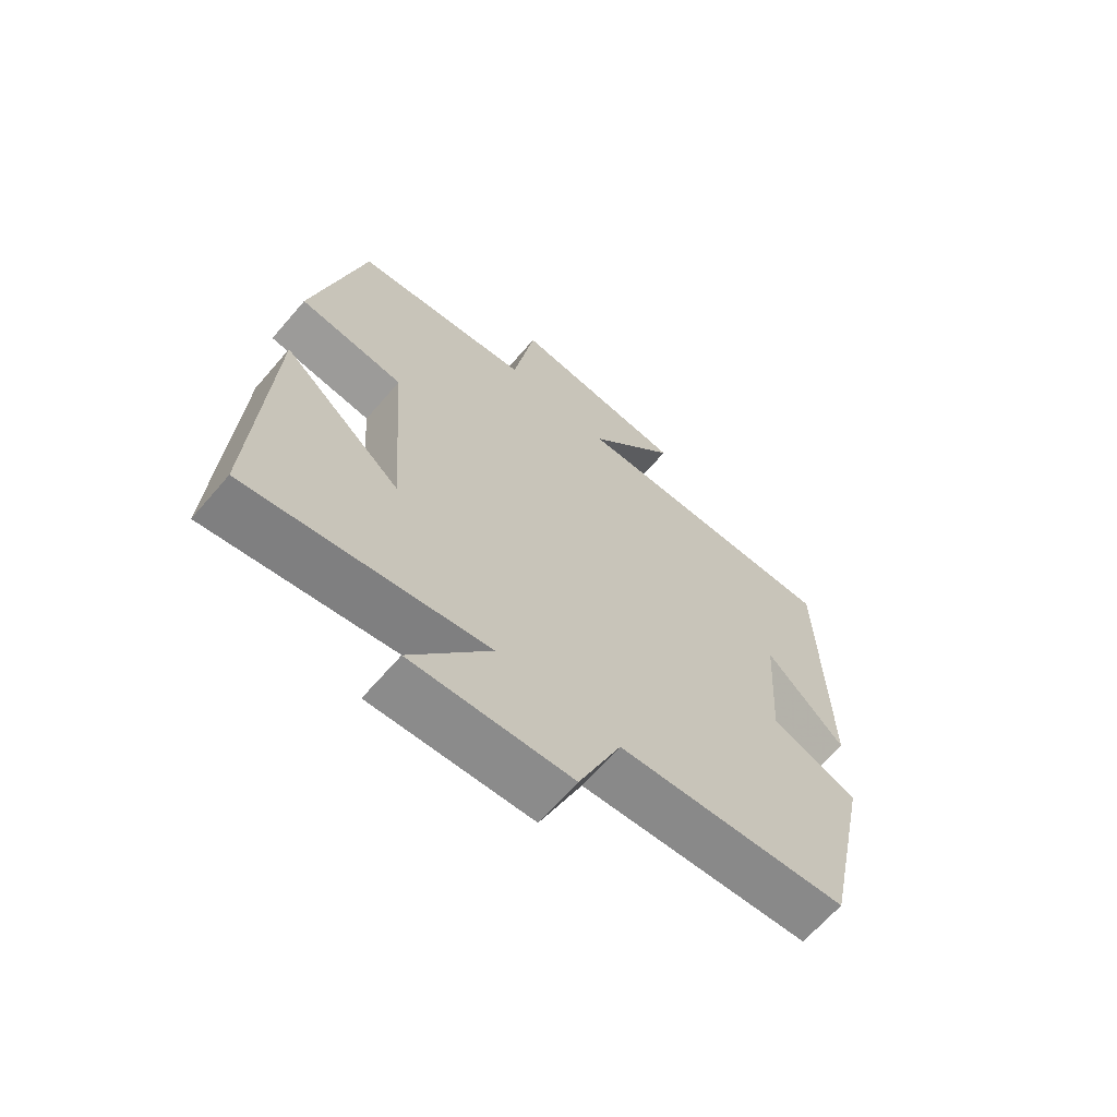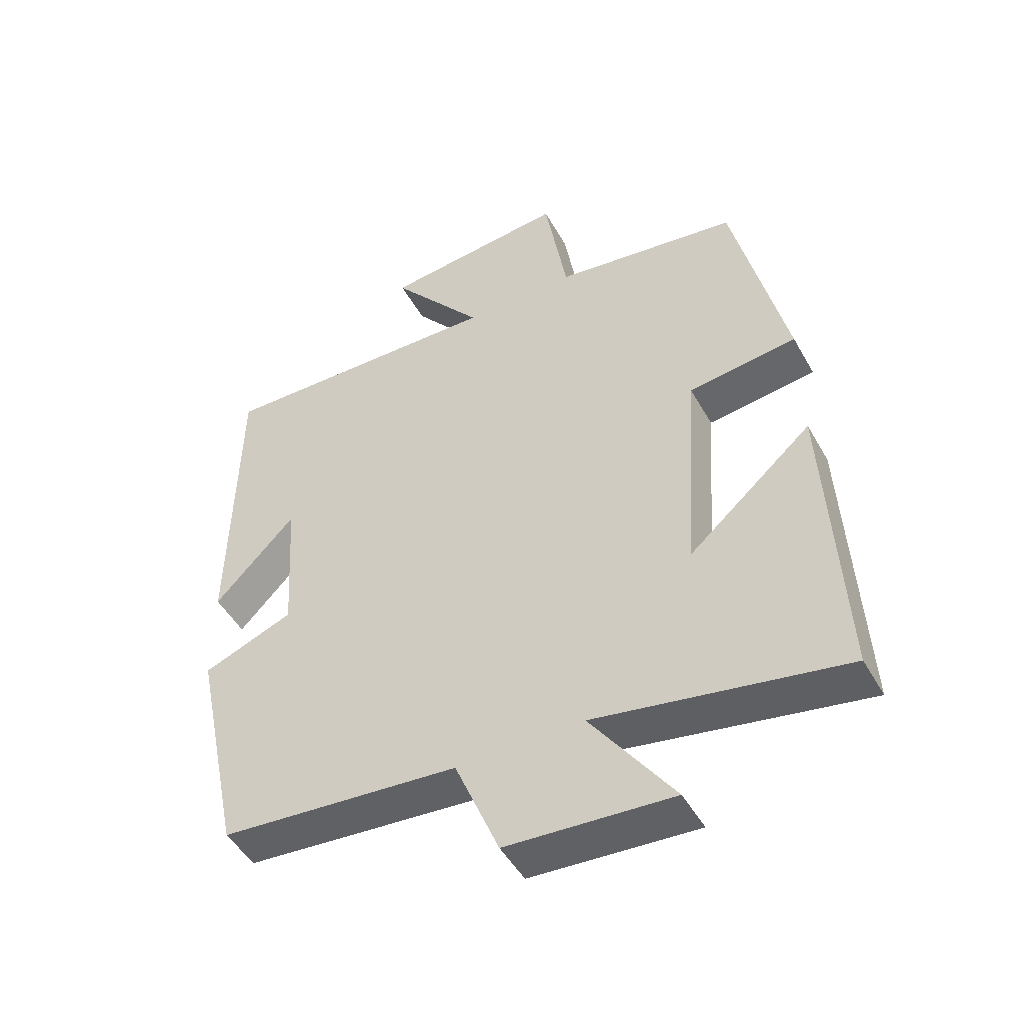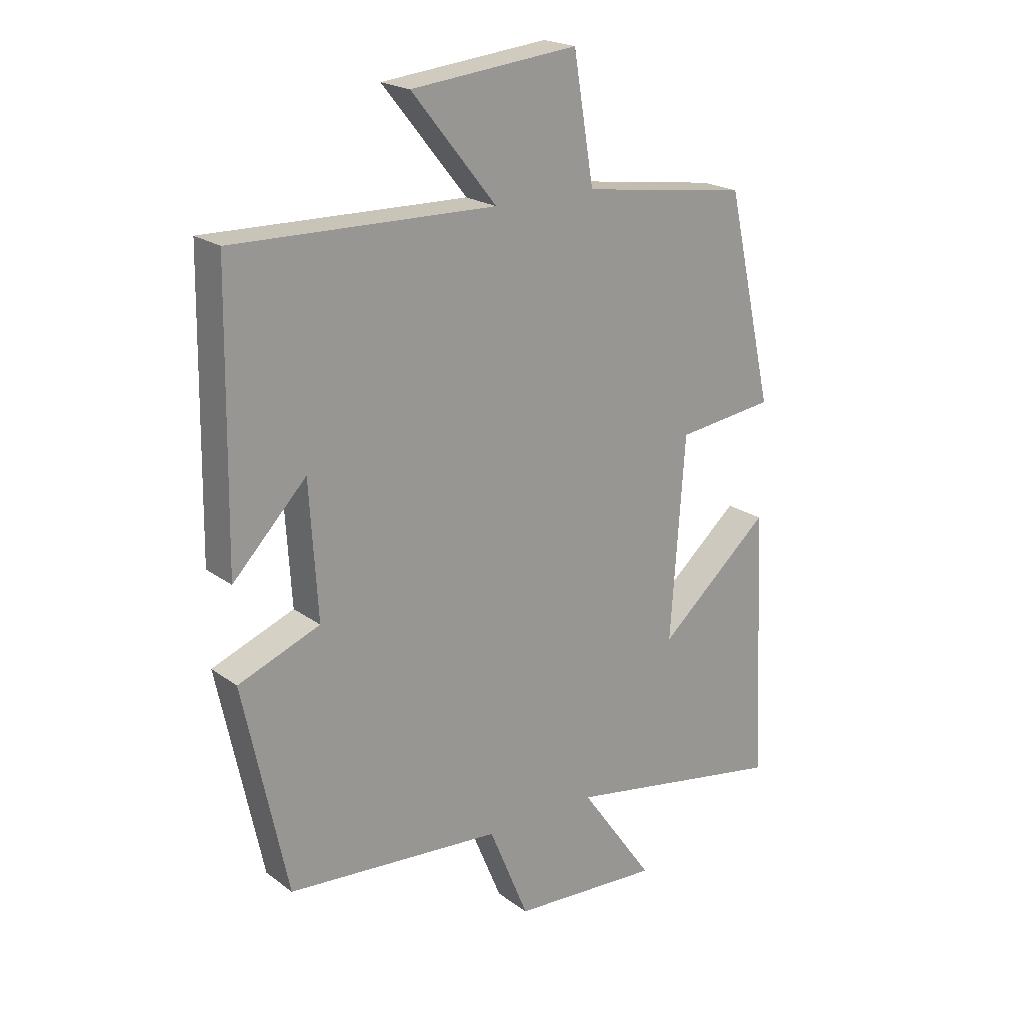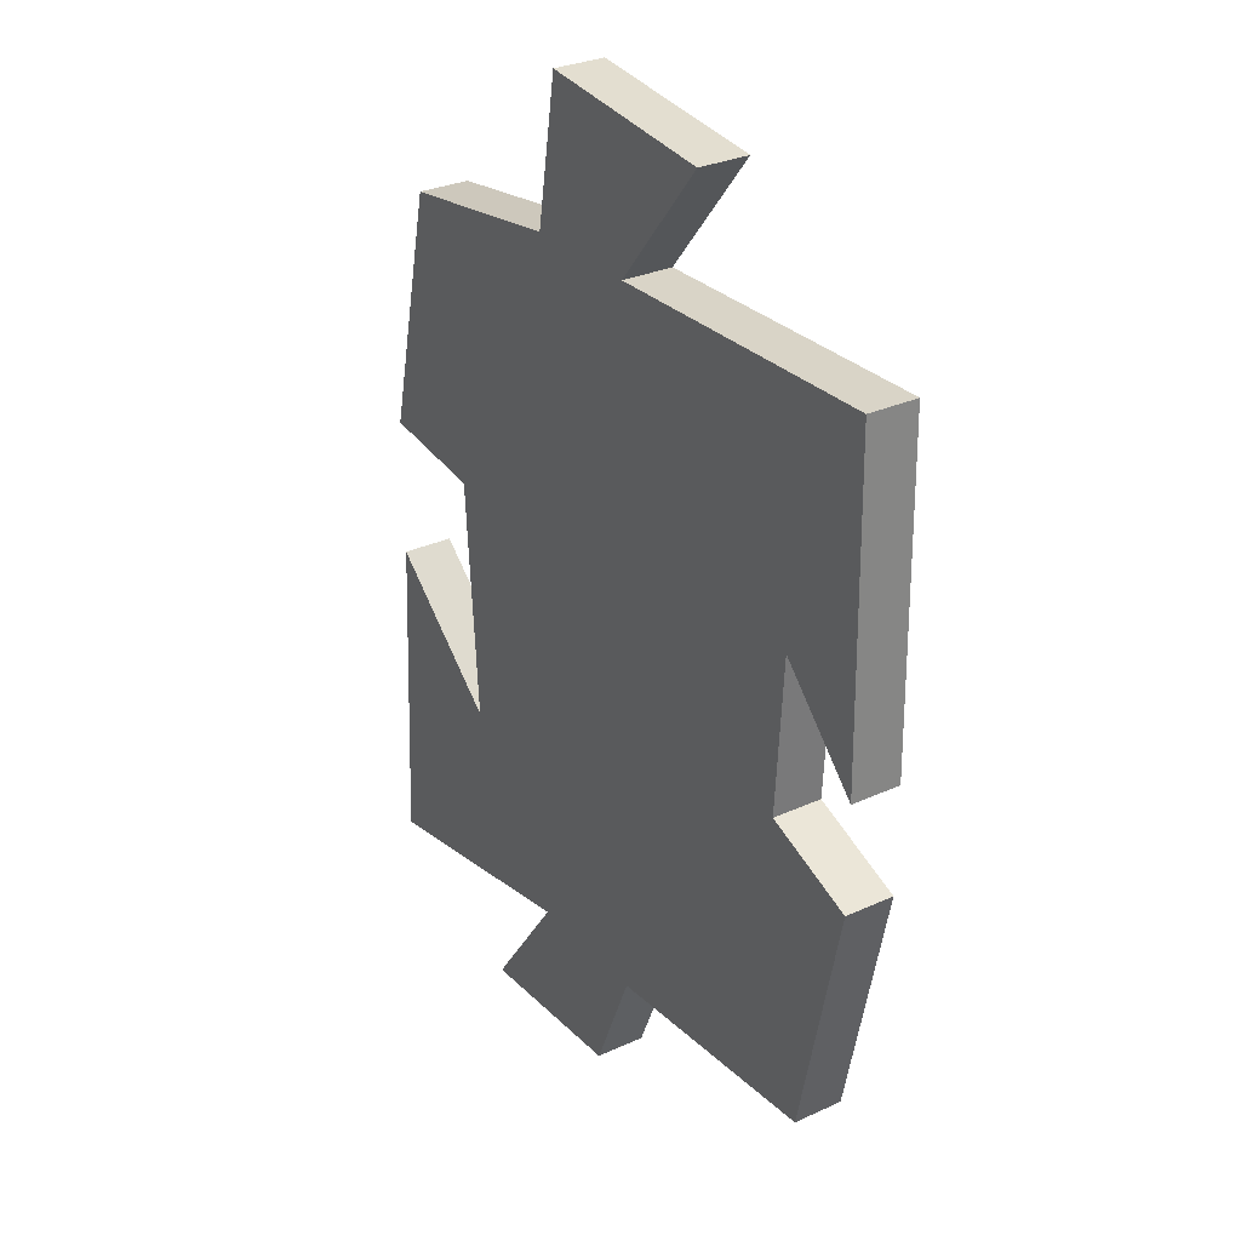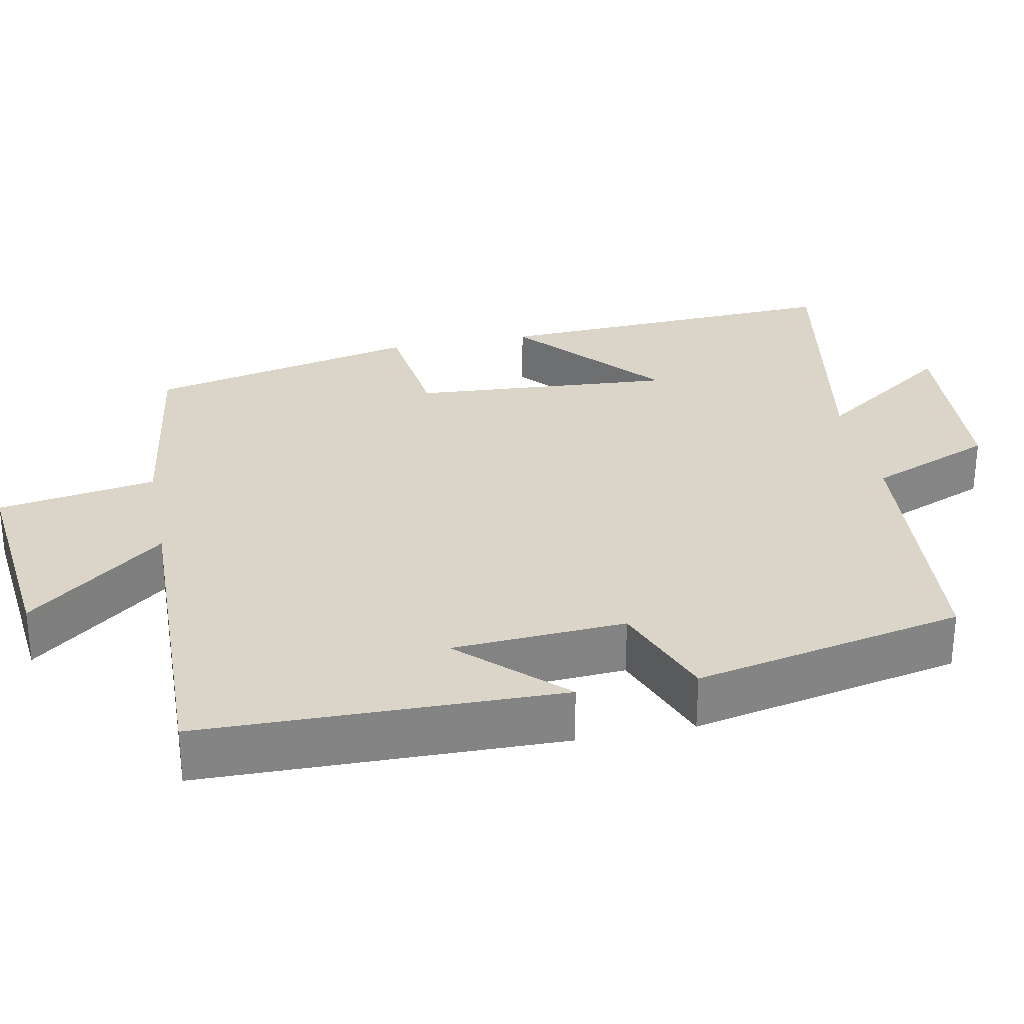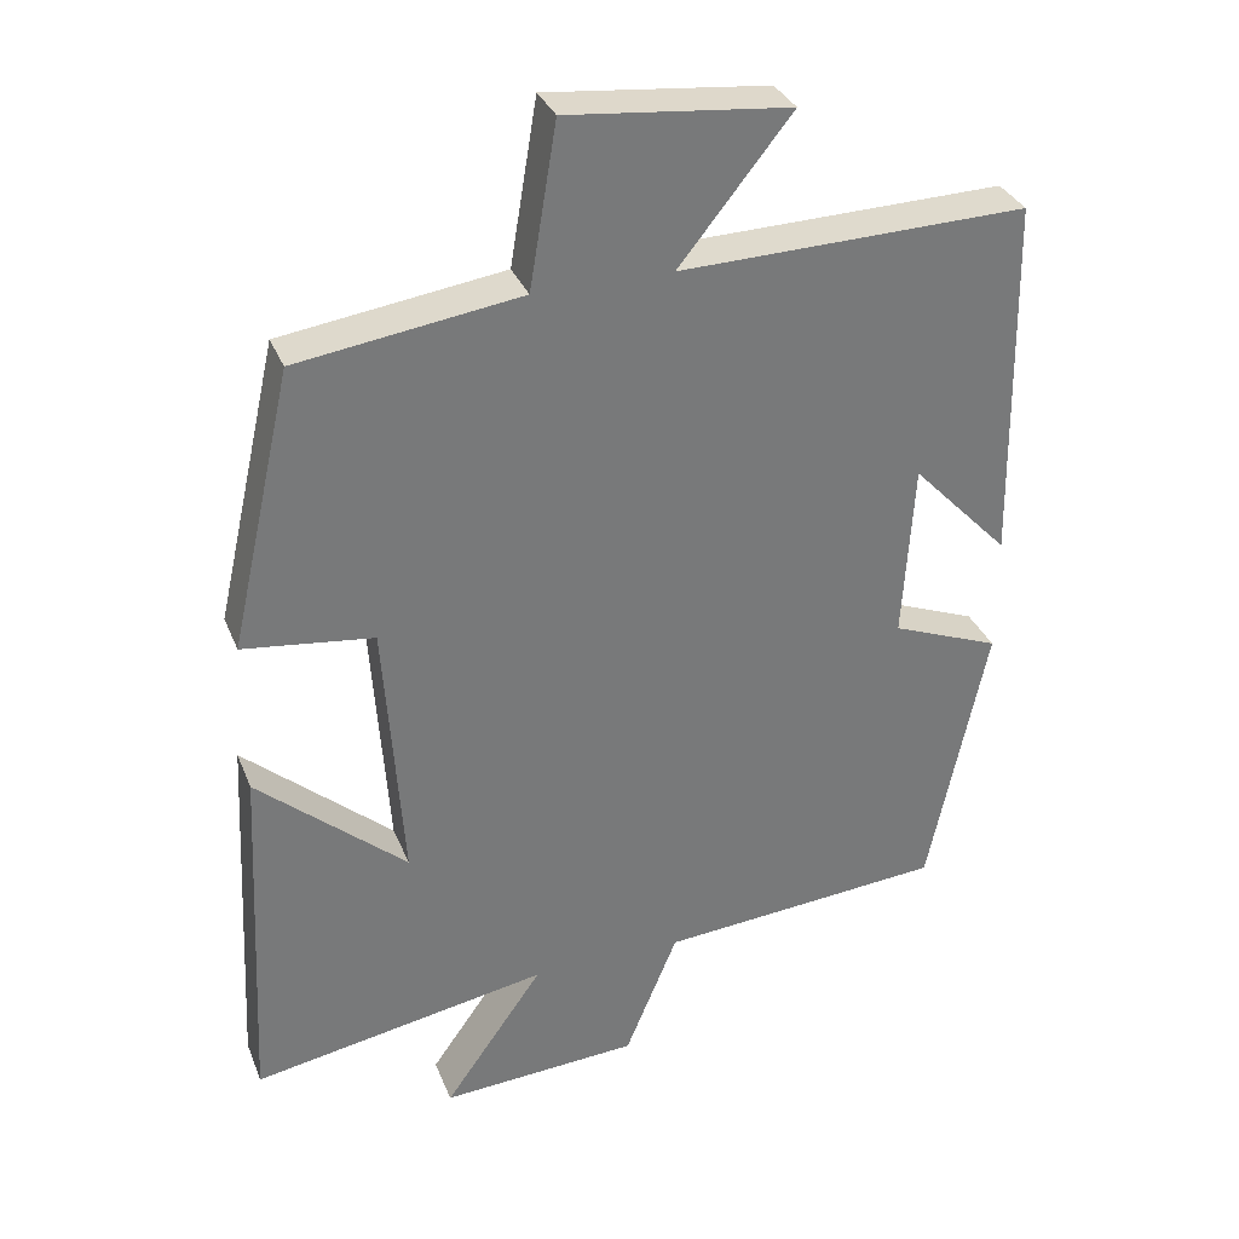
<metadata>
{"format":"obj","ext":"obj","renderer":"f3d","projection":"perspective","resolution":1024,"background":"white","views":[{"elev":-66.0,"azim":-40.8,"up":"+Z"},{"elev":-48.3,"azim":-151.7,"up":"+Z"},{"elev":20.9,"azim":142.2,"up":"+Z"},{"elev":30.1,"azim":56.4,"up":"+Z"},{"elev":29.1,"azim":78.8,"up":"+Y"},{"elev":32.9,"azim":-19.8,"up":"+Z"}]}
</metadata>
<code>
v 0.492 0.07 0.511
v 0.5 0.07 0.038
v 0.374 0.07 0.169
v 0.36 0.07 -0.059
v 0.5 0.07 -0.114
v 0.425 0.07 -0.47
v 0.056 0.07 -0.5
v -0.012 0.07 -0.665
v -0.268 0.07 -0.681
v -0.14 0.07 -0.5
v -0.523 0.07 -0.568
v -0.5 0.07 -0.099
v -0.308 0.07 -0.266
v -0.332 0.07 0.08
v -0.5 0.07 0.101
v -0.419 0.07 0.459
v -0.132 0.07 0.5
v -0.097 0.07 0.71
v 0.189 0.07 0.68
v 0.044 0.07 0.5
v 0.492 0 0.511
v 0.5 0 0.038
v 0.374 0 0.169
v 0.36 0 -0.059
v 0.5 0 -0.114
v 0.425 0 -0.47
v 0.056 0 -0.5
v -0.012 0 -0.665
v -0.268 0 -0.681
v -0.14 0 -0.5
v -0.523 0 -0.568
v -0.5 0 -0.099
v -0.308 0 -0.266
v -0.332 0 0.08
v -0.5 0 0.101
v -0.419 0 0.459
v -0.132 0 0.5
v -0.097 0 0.71
v 0.189 0 0.68
v 0.044 0 0.5
f 17 18 19 20
f 15 16 17 20
f 14 15 20 1
f 13 14 1
f 10 11 12 13
f 10 13 1
f 7 8 9 10
f 4 5 6 7
f 3 4 7 10
f 1 2 3
f 1 3 10
f 40 39 38 37
f 40 37 36 35
f 21 40 35 34
f 21 34 33
f 33 32 31 30
f 21 33 30
f 30 29 28 27
f 27 26 25 24
f 30 27 24 23
f 23 22 21
f 30 23 21
f 1 21 22 2
f 2 22 23 3
f 3 23 24 4
f 4 24 25 5
f 5 25 26 6
f 6 26 27 7
f 7 27 28 8
f 8 28 29 9
f 9 29 30 10
f 10 30 31 11
f 11 31 32 12
f 12 32 33 13
f 13 33 34 14
f 14 34 35 15
f 15 35 36 16
f 16 36 37 17
f 17 37 38 18
f 18 38 39 19
f 19 39 40 20
f 20 40 21 1

</code>
